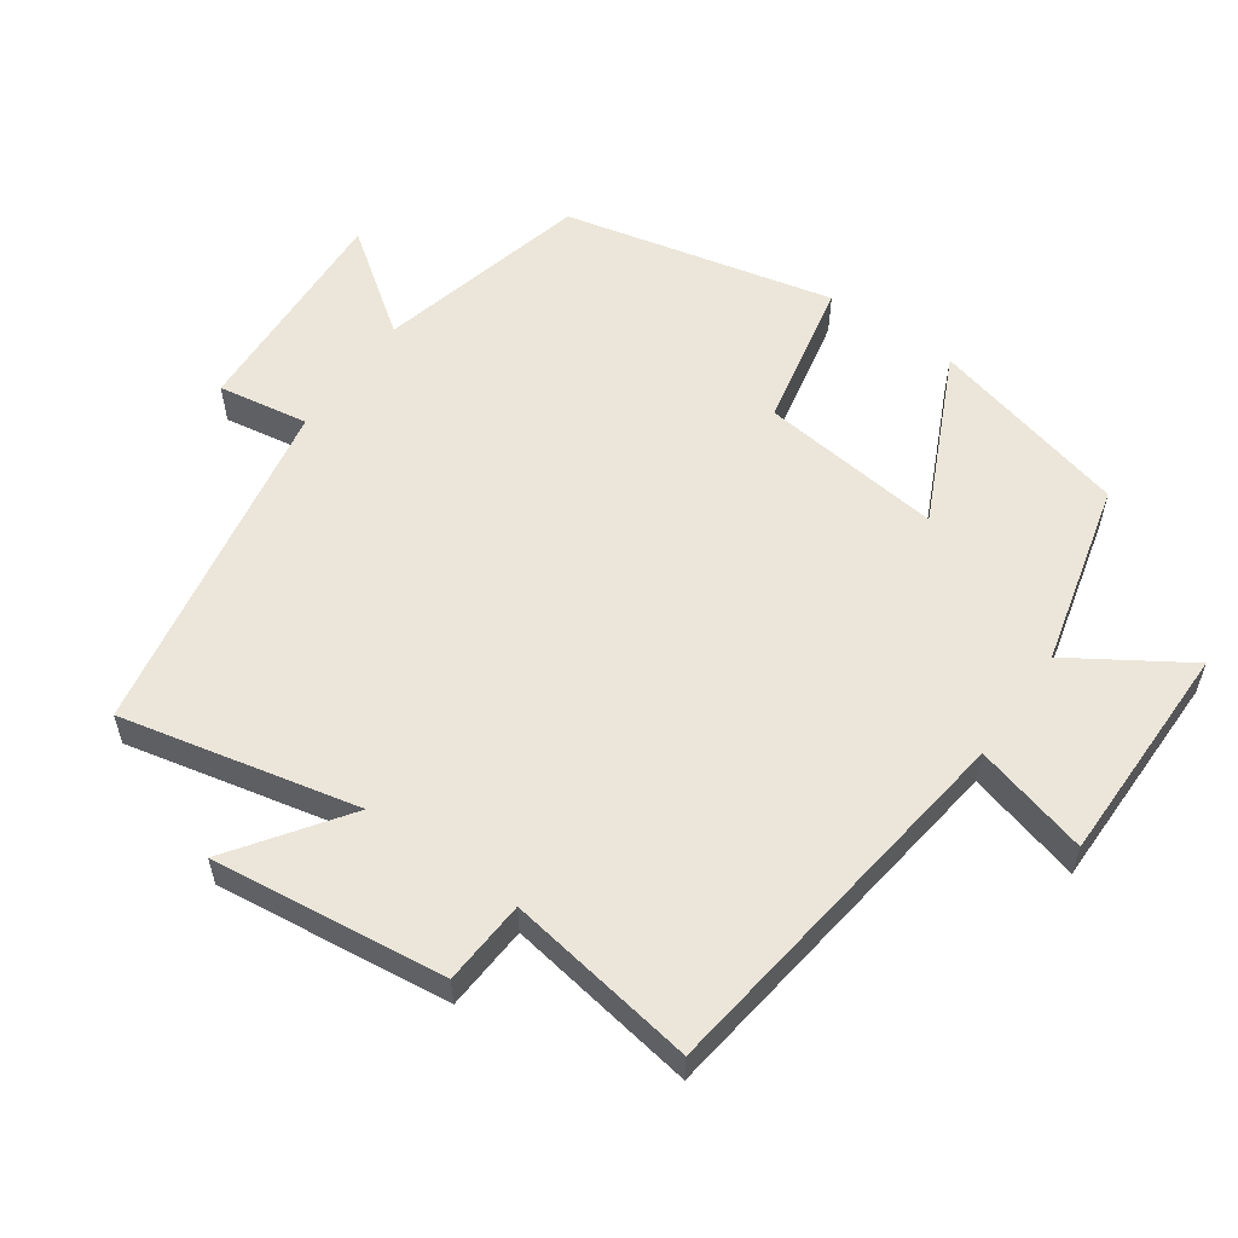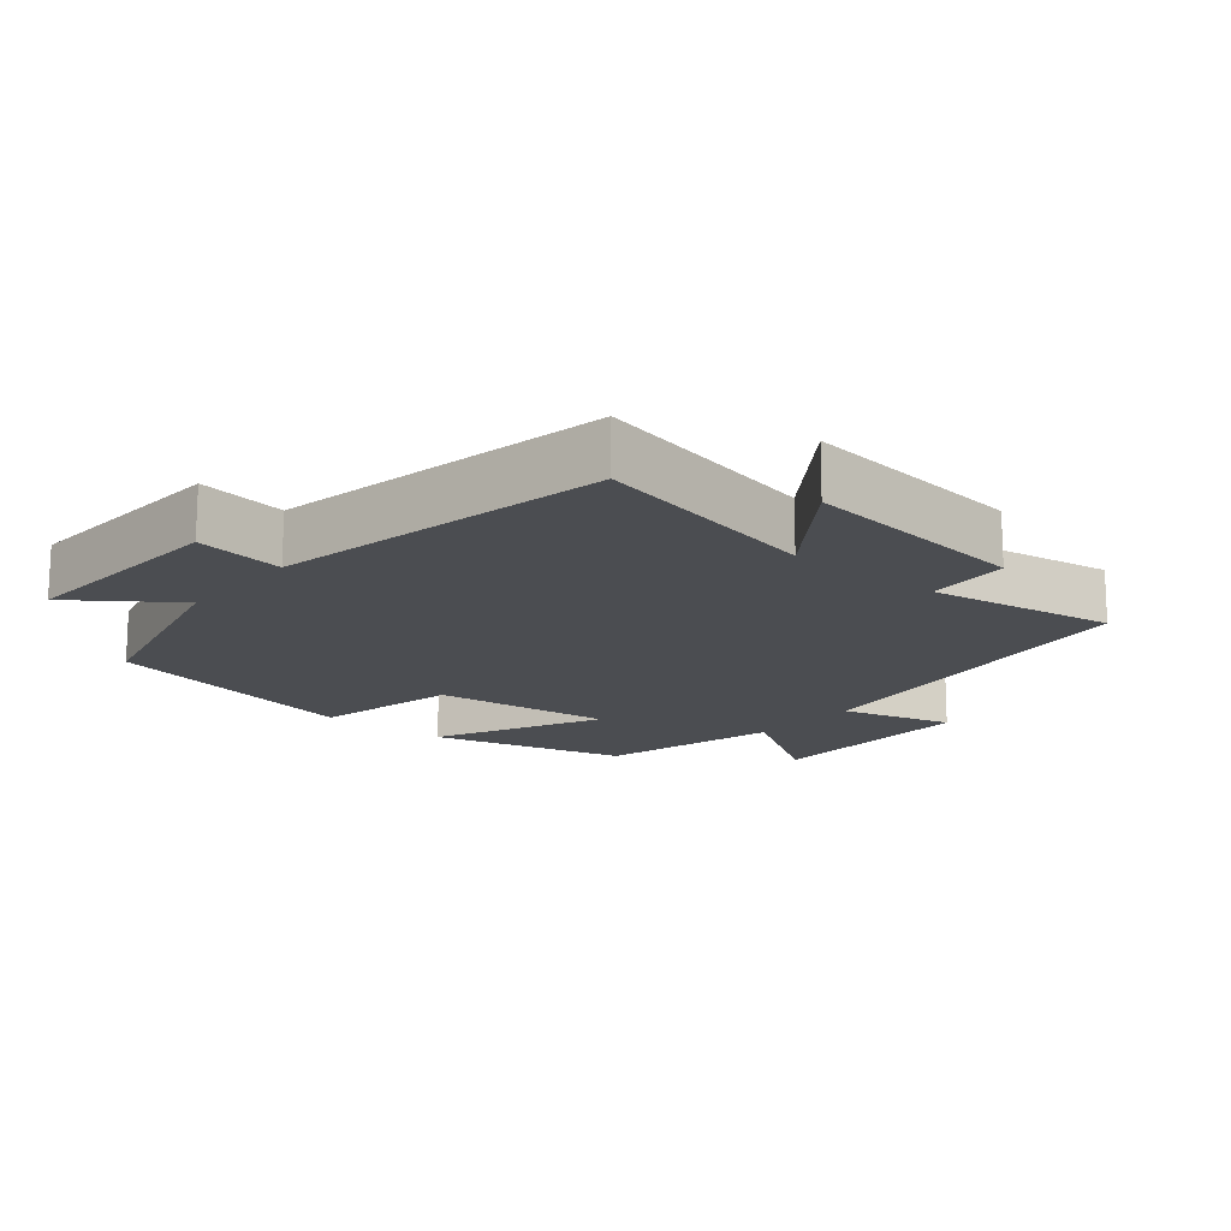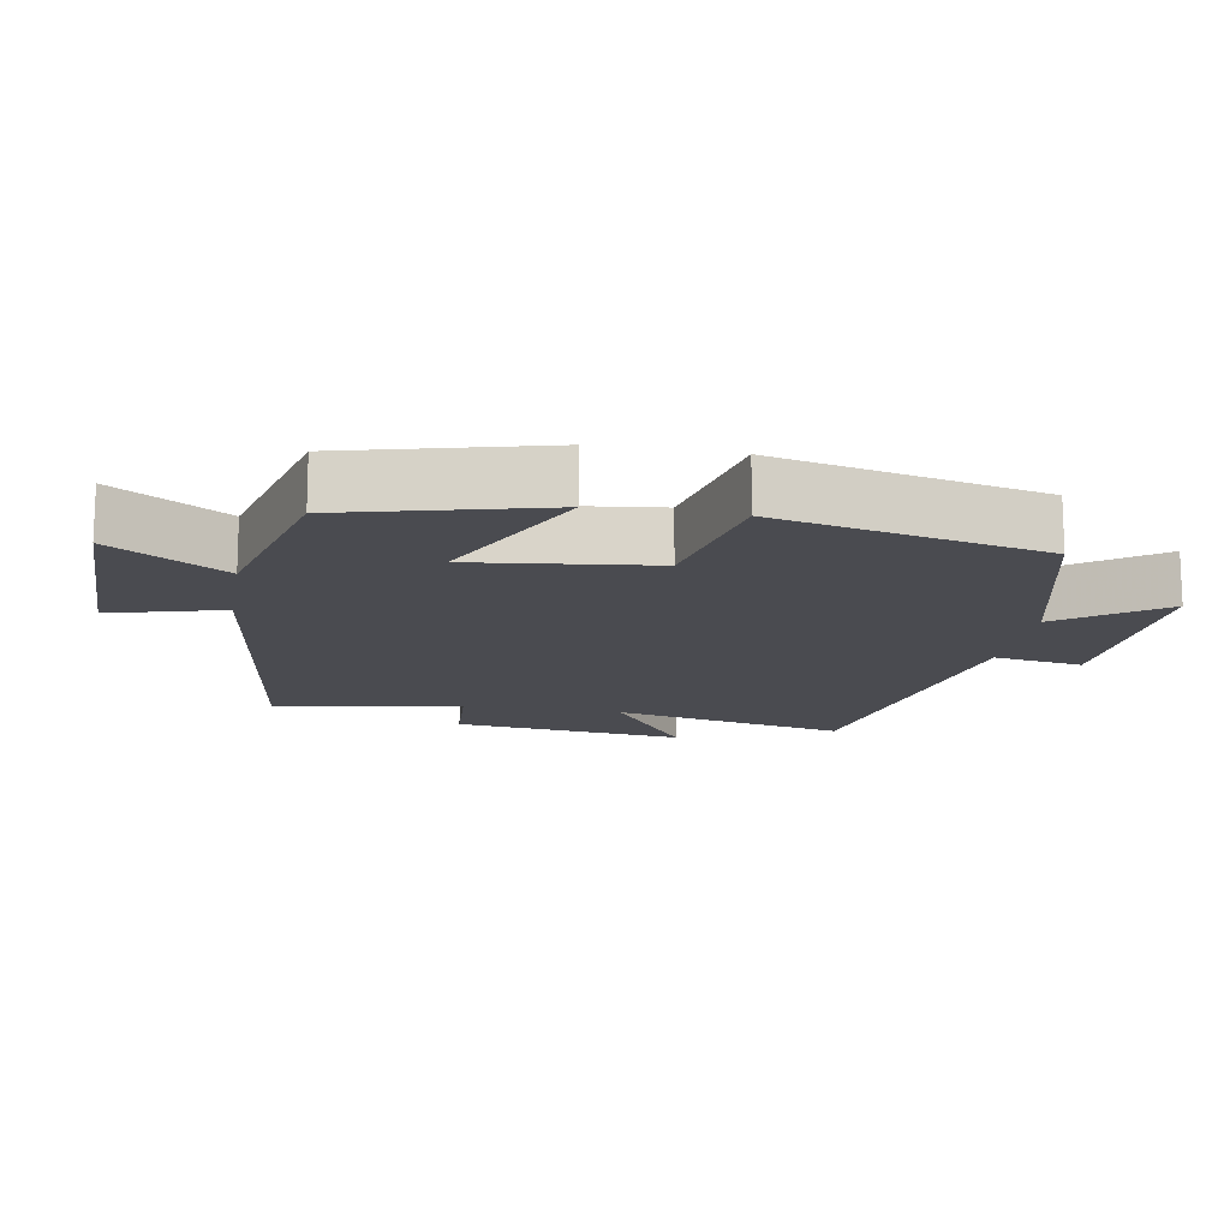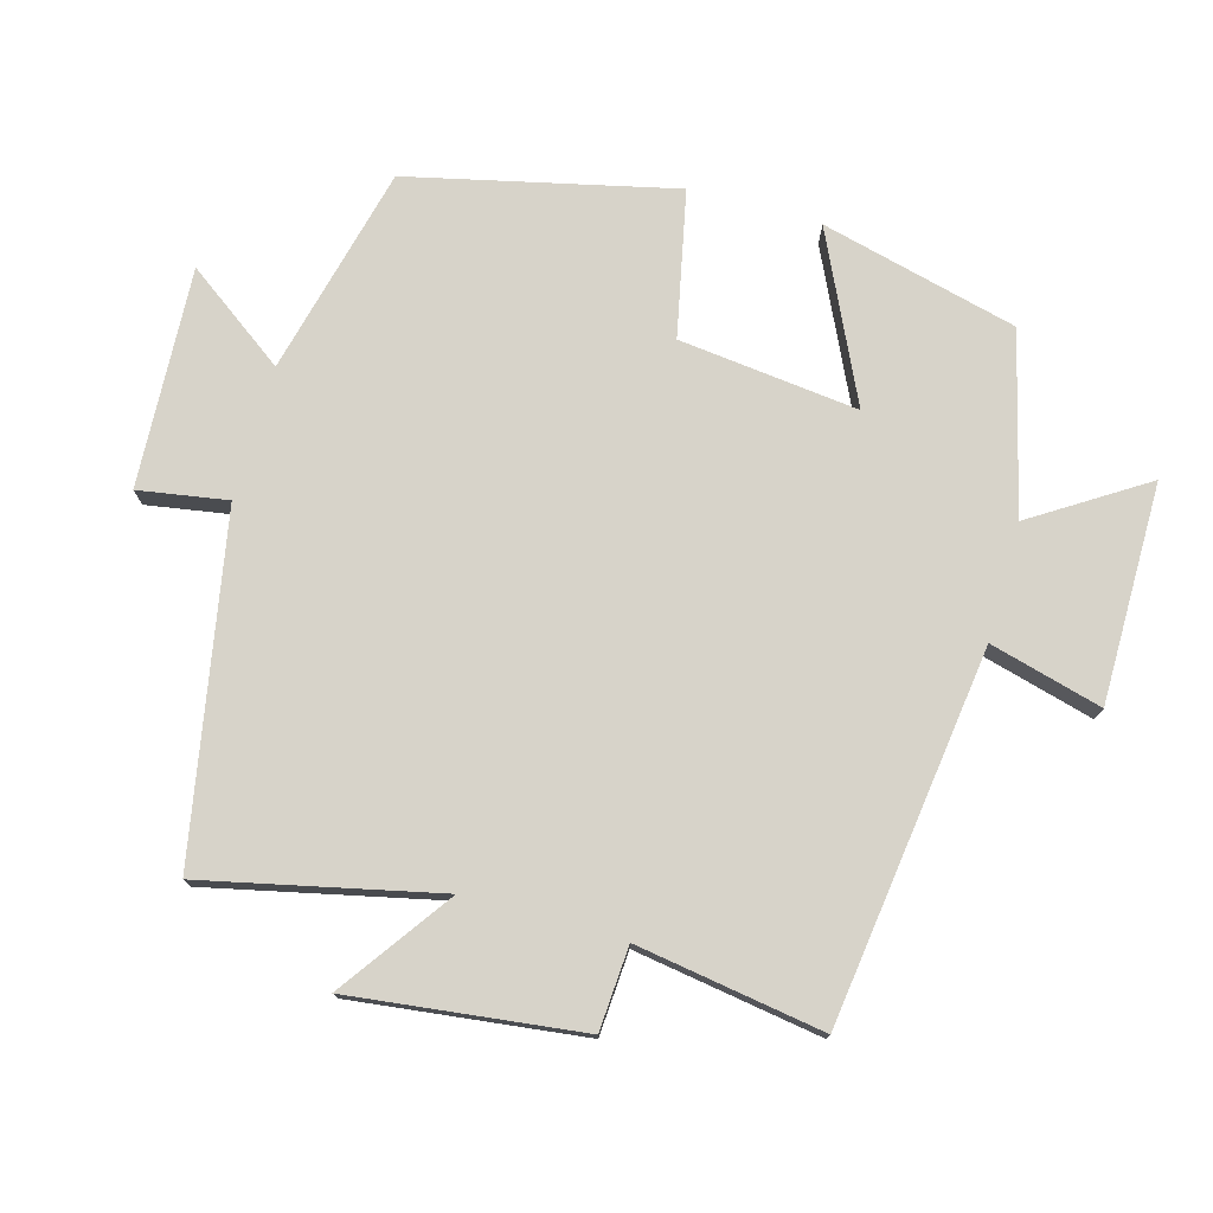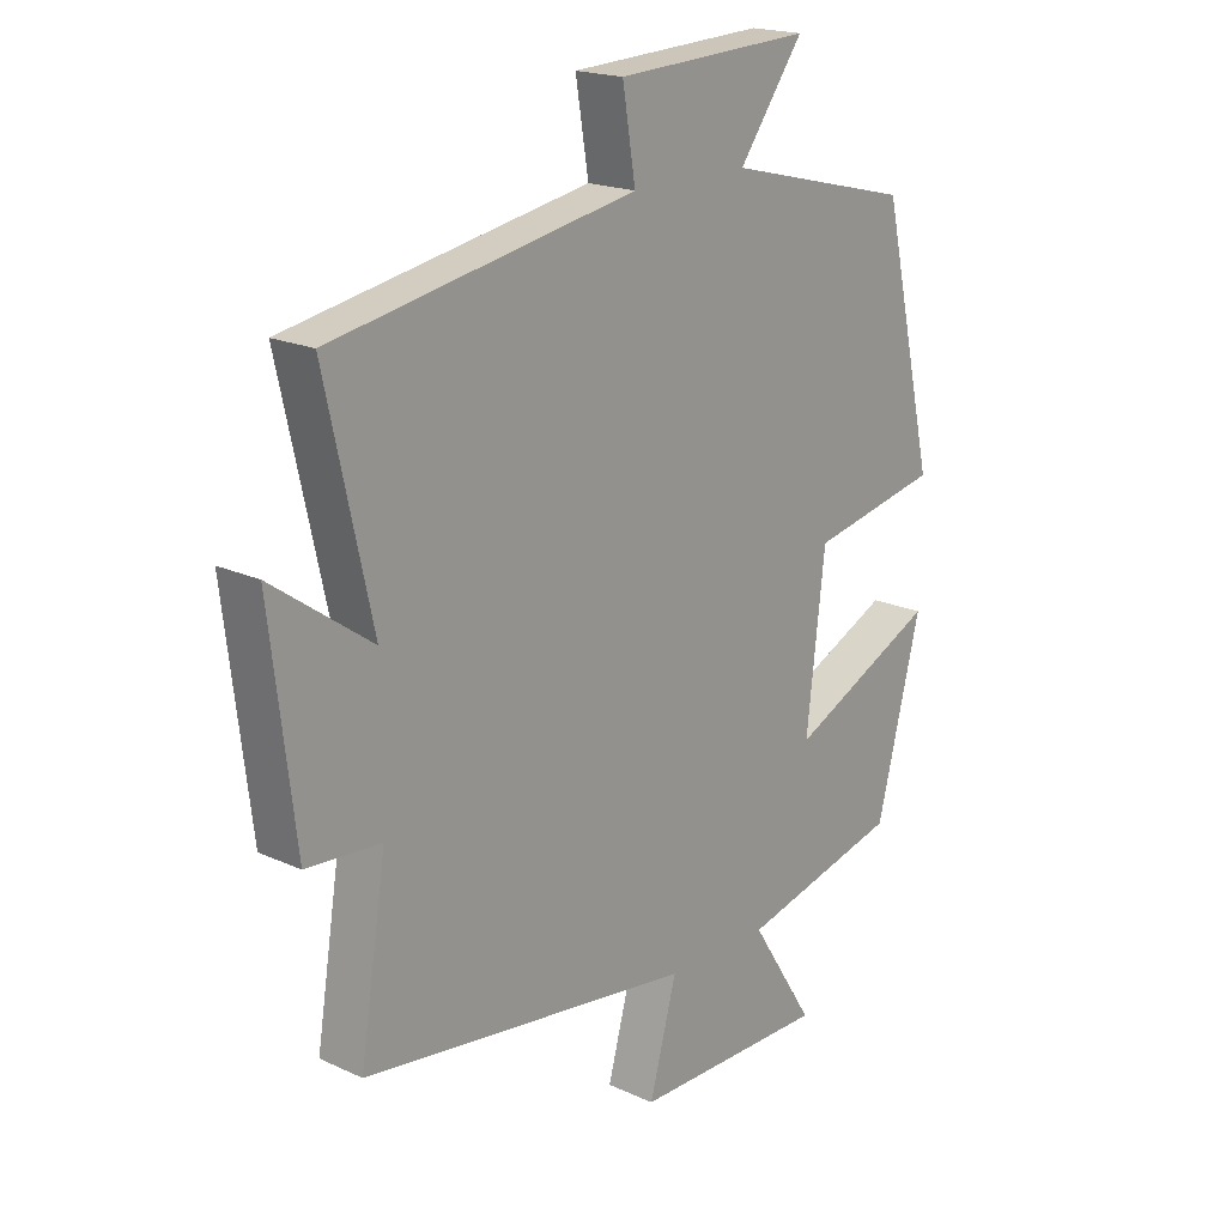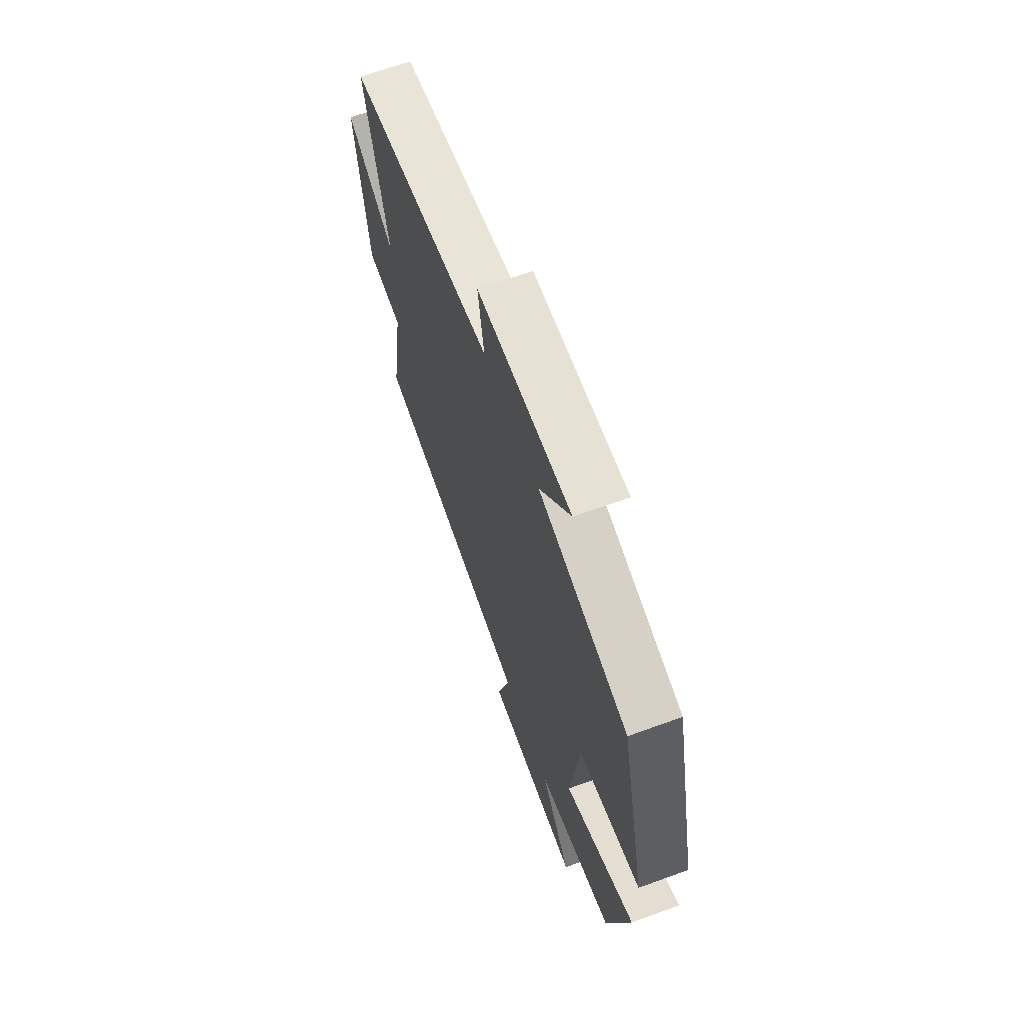
<metadata>
{"format":"obj","ext":"obj","renderer":"f3d","projection":"perspective","resolution":1024,"background":"white","views":[{"elev":57.1,"azim":125.1,"up":"+Y"},{"elev":-15.9,"azim":50.2,"up":"+Y"},{"elev":-14.5,"azim":-99.8,"up":"+Y"},{"elev":76.1,"azim":105.6,"up":"+Y"},{"elev":19.0,"azim":131.2,"up":"+Z"},{"elev":66.6,"azim":-110.0,"up":"+Z"}]}
</metadata>
<code>
v -0.428 0.07 -0.434
v -0.5 0.07 -0.149
v -0.259 0.07 -0.263
v -0.289 0.07 -0.003
v -0.5 0.07 0.041
v -0.412 0.07 0.425
v -0.109 0.07 0.5
v -0.214 0.07 0.645
v 0.104 0.07 0.629
v 0.083 0.07 0.5
v 0.575 0.07 0.409
v 0.5 0.07 0.071
v 0.661 0.07 0.185
v 0.621 0.07 -0.149
v 0.5 0.07 -0.157
v 0.543 0.07 -0.428
v 0.003 0.07 -0.5
v 0.047 0.07 -0.663
v -0.271 0.07 -0.663
v -0.167 0.07 -0.5
v -0.428 0 -0.434
v -0.5 0 -0.149
v -0.259 0 -0.263
v -0.289 0 -0.003
v -0.5 0 0.041
v -0.412 0 0.425
v -0.109 0 0.5
v -0.214 0 0.645
v 0.104 0 0.629
v 0.083 0 0.5
v 0.575 0 0.409
v 0.5 0 0.071
v 0.661 0 0.185
v 0.621 0 -0.149
v 0.5 0 -0.157
v 0.543 0 -0.428
v 0.003 0 -0.5
v 0.047 0 -0.663
v -0.271 0 -0.663
v -0.167 0 -0.5
f 17 18 19 20
f 17 20 1
f 16 17 1
f 15 16 1
f 12 13 14 15
f 12 15 1
f 10 11 12
f 7 8 9 10
f 7 10 12
f 6 7 12
f 5 6 12
f 4 5 12
f 3 4 12
f 1 2 3
f 1 3 12
f 40 39 38 37
f 21 40 37
f 21 37 36
f 21 36 35
f 35 34 33 32
f 21 35 32
f 32 31 30
f 30 29 28 27
f 32 30 27
f 32 27 26
f 32 26 25
f 32 25 24
f 32 24 23
f 23 22 21
f 32 23 21
f 1 21 22 2
f 2 22 23 3
f 3 23 24 4
f 4 24 25 5
f 5 25 26 6
f 6 26 27 7
f 7 27 28 8
f 8 28 29 9
f 9 29 30 10
f 10 30 31 11
f 11 31 32 12
f 12 32 33 13
f 13 33 34 14
f 14 34 35 15
f 15 35 36 16
f 16 36 37 17
f 17 37 38 18
f 18 38 39 19
f 19 39 40 20
f 20 40 21 1

</code>
